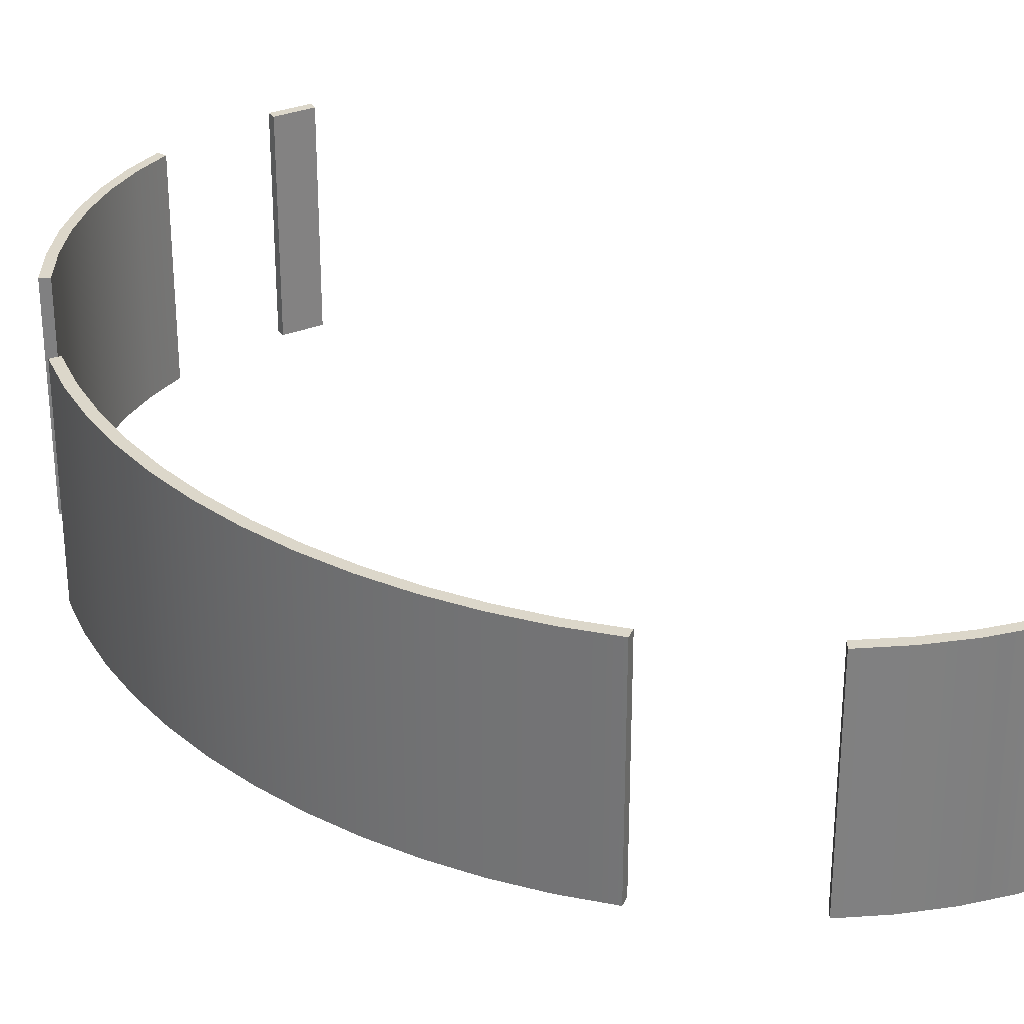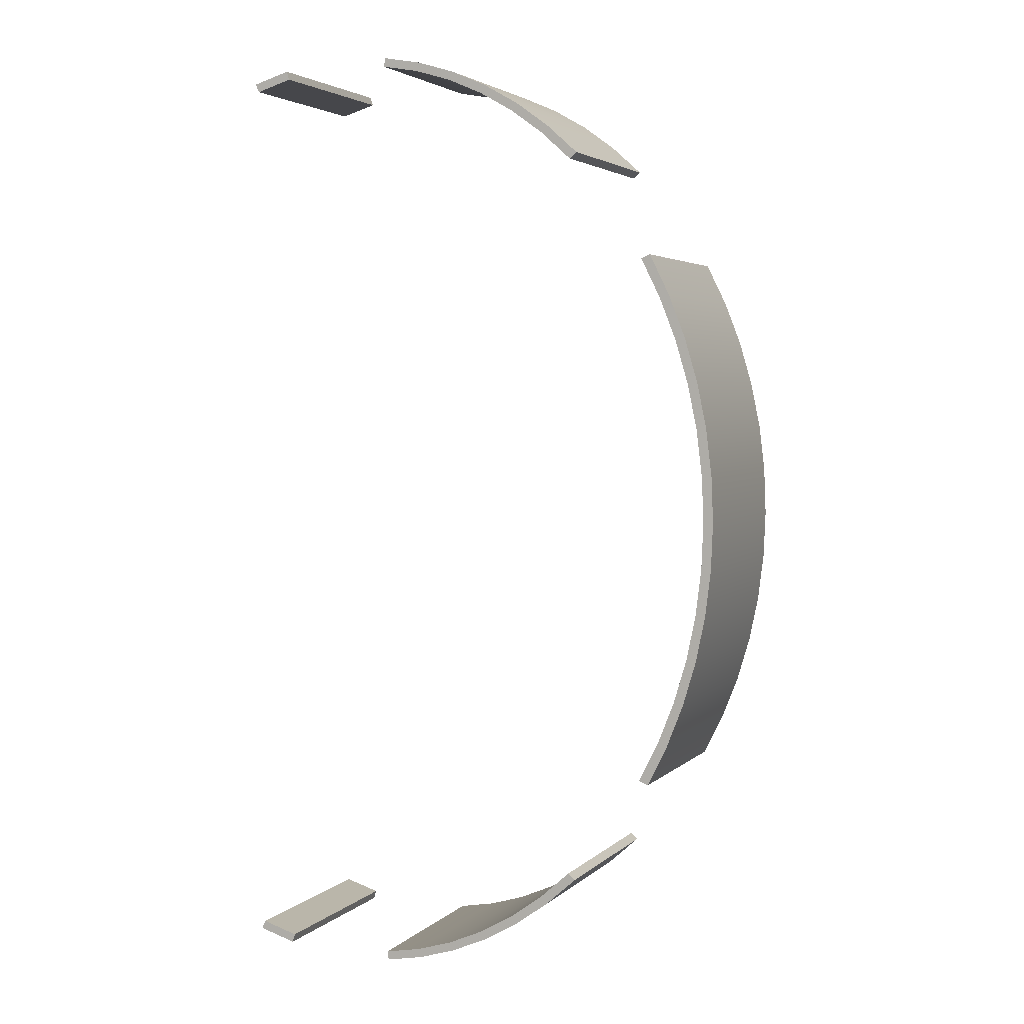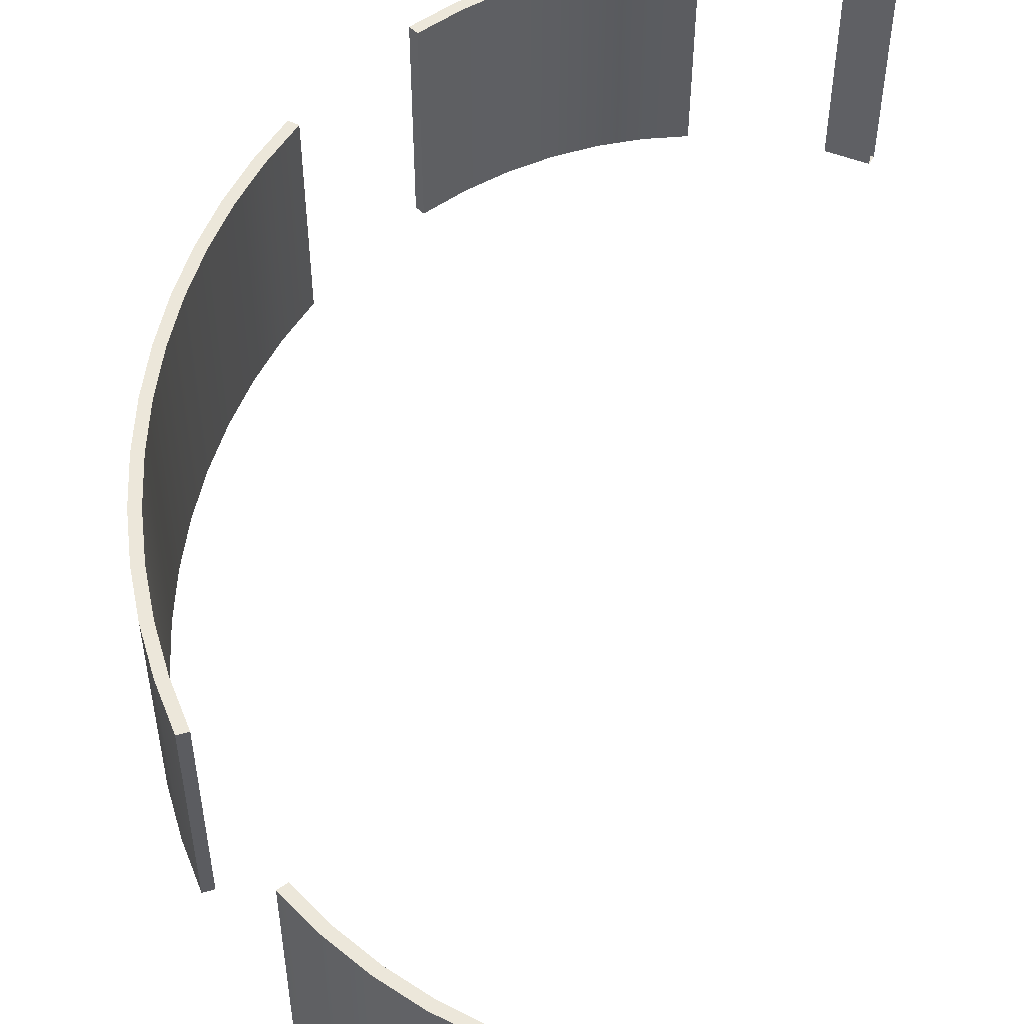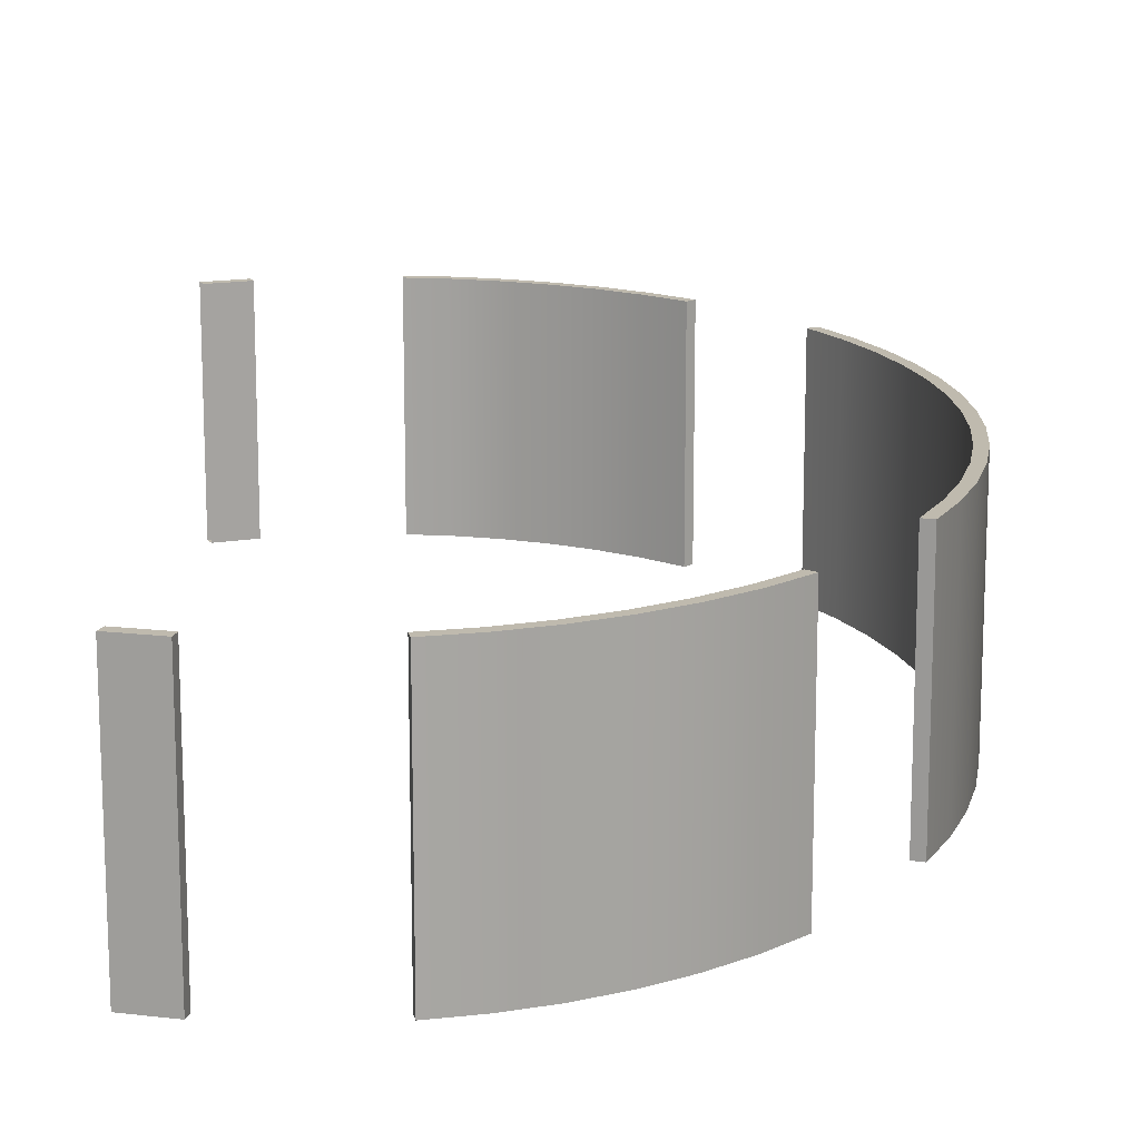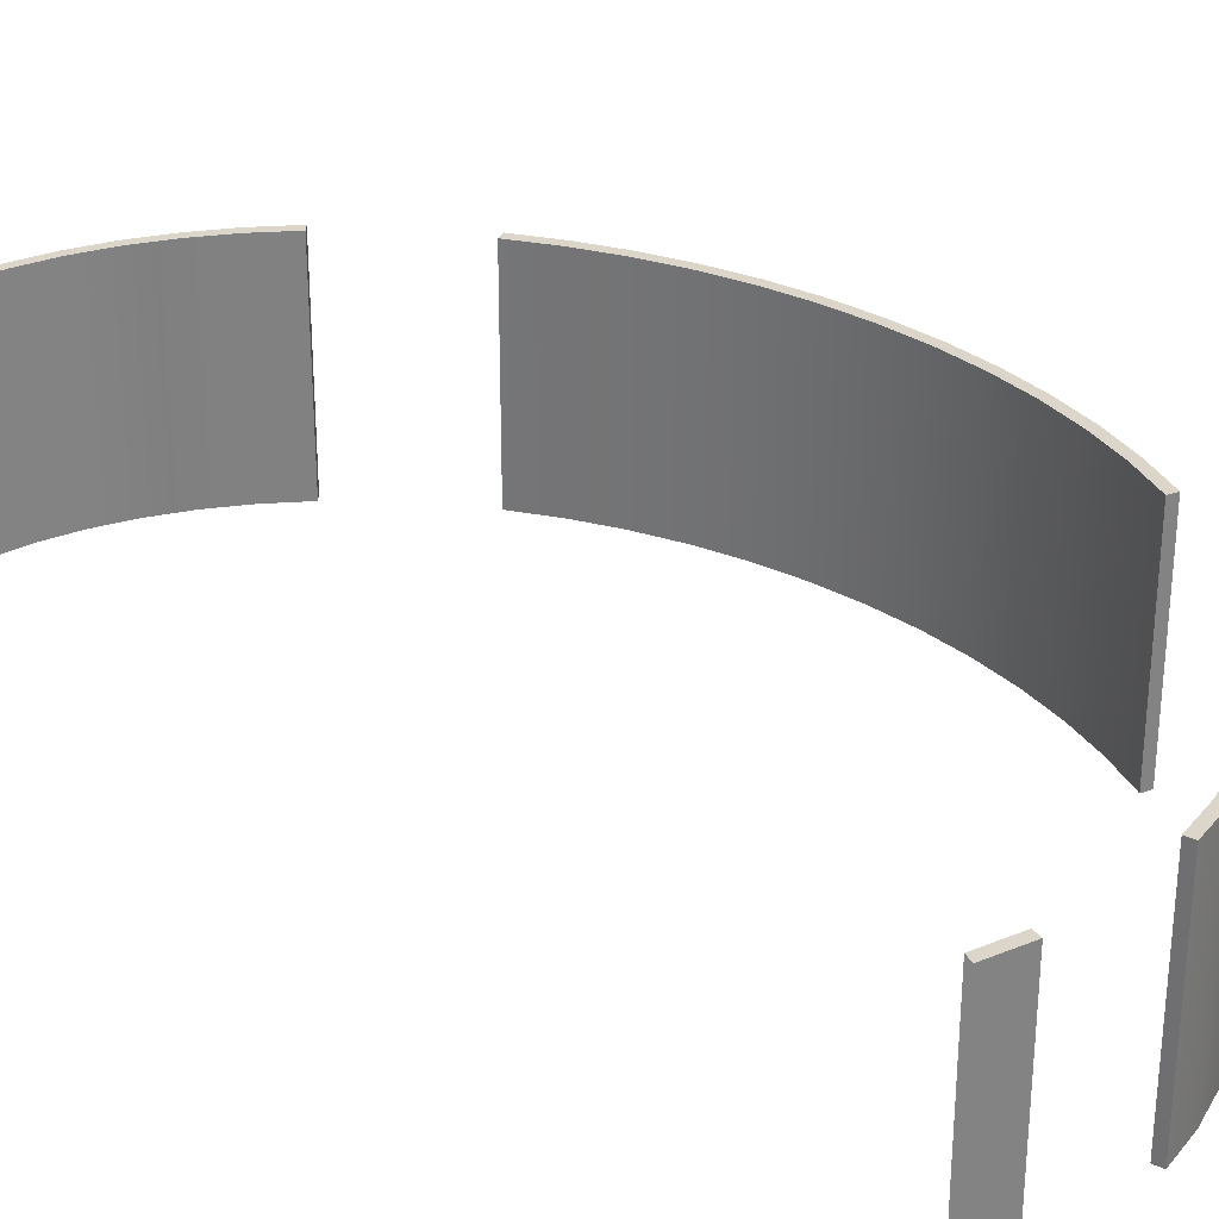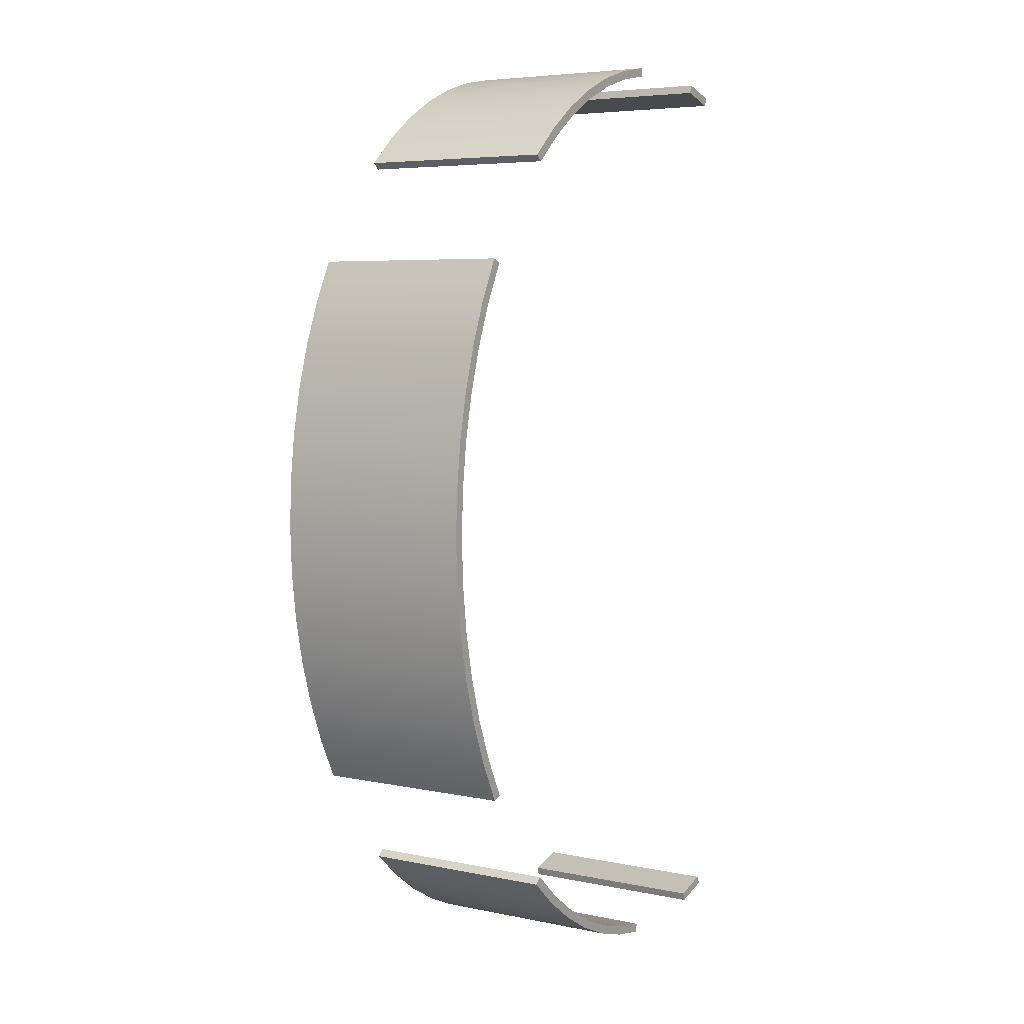
<metadata>
{"format":"obj","ext":"obj","renderer":"f3d","projection":"perspective","resolution":1024,"background":"white","views":[{"elev":30.4,"azim":-47.6,"up":"+Y"},{"elev":3.5,"azim":-157.8,"up":"+Z"},{"elev":53.6,"azim":5.1,"up":"+Y"},{"elev":15.6,"azim":177.1,"up":"+Y"},{"elev":30.0,"azim":132.4,"up":"+Y"},{"elev":5.6,"azim":-57.4,"up":"+Z"}]}
</metadata>
<code>
o Circle.019_Circle.001
v -0.8109 0 -9.964
v -1.614 0 -9.82
v -2.402 0 -9.581
v -3.166 0 -9.25
v -3.9 0 -8.83
v -4.597 0 -8.325
v -5.249 0 -7.74
v -6.879 0 -5.563
v -7.297 0 -4.72
v -7.644 0 -3.832
v -7.917 0 -2.906
v -8.115 0 -1.953
v -8.234 0 -0.9814
v -8.274 0 2e-06
v -8.234 0 0.9814
v -8.115 0 1.953
v -7.917 0 2.906
v -7.644 0 3.832
v -7.297 0 4.72
v -6.879 0 5.563
v -5.249 0 7.74
v -4.597 0 8.325
v -3.9 0 8.83
v -3.166 0 9.25
v -2.402 0 9.581
v -1.614 0 9.82
v -0.8109 0 9.964
v 1.614 0 9.82
v 2.402 0 9.581
v 2.402 0 -9.581
v 1.614 0 -9.82
v -0.8109 4.2 -9.964
v -1.614 4.2 -9.82
v -2.402 4.2 -9.581
v -3.166 4.2 -9.25
v -3.9 4.2 -8.83
v -4.597 4.2 -8.325
v -5.249 4.2 -7.74
v -6.879 4.2 -5.563
v -7.297 4.2 -4.72
v -7.644 4.2 -3.832
v -7.917 4.2 -2.906
v -8.115 4.2 -1.953
v -8.234 4.2 -0.9814
v -8.274 4.2 2e-06
v -8.234 4.2 0.9814
v -8.115 4.2 1.953
v -7.917 4.2 2.906
v -7.644 4.2 3.832
v -7.297 4.2 4.72
v -6.879 4.2 5.563
v -5.249 4.2 7.74
v -4.597 4.2 8.325
v -3.9 4.2 8.83
v -3.166 4.2 9.25
v -2.402 4.2 9.581
v -1.614 4.2 9.82
v -0.8109 4.2 9.964
v 1.614 4.2 9.82
v 2.402 4.2 9.581
v 2.402 4.2 -9.581
v 1.614 4.2 -9.82
v -0.7835 0 -9.782
v -1.56 0 -9.643
v -2.323 0 -9.412
v -3.065 0 -9.091
v -3.779 0 -8.682
v -4.458 0 -8.189
v -5.102 0 -7.611
v -6.69 0 -5.489
v -7.104 0 -4.653
v -7.446 0 -3.778
v -7.716 0 -2.867
v -7.91 0 -1.927
v -8.028 0 -0.9682
v -8.067 0 2e-06
v -8.028 0 0.9682
v -7.91 0 1.927
v -7.716 0 2.867
v -7.446 0 3.778
v -7.104 0 4.653
v -6.69 0 5.489
v -5.102 0 7.611
v -4.458 0 8.189
v -3.779 0 8.682
v -3.065 0 9.091
v -2.323 0 9.412
v -1.56 0 9.643
v -0.7835 0 9.782
v 1.56 0 9.643
v 2.323 0 9.412
v 2.323 0 -9.412
v 1.56 0 -9.643
v -0.7835 4.2 -9.782
v -1.56 4.2 -9.643
v -2.323 4.2 -9.412
v -3.065 4.2 -9.091
v -3.779 4.2 -8.682
v -4.458 4.2 -8.189
v -5.102 4.2 -7.611
v -6.69 4.2 -5.489
v -7.104 4.2 -4.653
v -7.446 4.2 -3.778
v -7.716 4.2 -2.867
v -7.91 4.2 -1.927
v -8.028 4.2 -0.9682
v -8.067 4.2 2e-06
v -8.028 4.2 0.9682
v -7.91 4.2 1.927
v -7.716 4.2 2.867
v -7.446 4.2 3.778
v -7.104 4.2 4.653
v -6.69 4.2 5.489
v -5.102 4.2 7.611
v -4.458 4.2 8.189
v -3.779 4.2 8.682
v -3.065 4.2 9.091
v -2.323 4.2 9.412
v -1.56 4.2 9.643
v -0.7835 4.2 9.782
v 1.56 4.2 9.643
v 2.323 4.2 9.412
v 2.323 4.2 -9.412
v 1.56 4.2 -9.643
v -1.614 0 -9.82
v -0.8109 0 -9.964
v -0.8109 0 -9.964
v -2.402 0 -9.581
v -3.166 0 -9.25
v -3.9 0 -8.83
v -4.597 0 -8.325
v -5.249 0 -7.74
v -5.249 0 -7.74
v -7.297 0 -4.72
v -6.879 0 -5.563
v -6.879 0 -5.563
v -7.644 0 -3.832
v -7.917 0 -2.906
v -8.115 0 -1.953
v -8.234 0 -0.9814
v -8.274 0 2e-06
v -8.234 0 0.9814
v -8.115 0 1.953
v -7.917 0 2.906
v -7.644 0 3.832
v -7.297 0 4.72
v -6.879 0 5.563
v -6.879 0 5.563
v -4.597 0 8.325
v -5.249 0 7.74
v -5.249 0 7.74
v -3.9 0 8.83
v -3.166 0 9.25
v -2.402 0 9.581
v -1.614 0 9.82
v -0.8109 0 9.964
v -0.8109 0 9.964
v 2.402 0 9.581
v 1.614 0 9.82
v 1.614 0 9.82
v 1.614 0 -9.82
v 1.614 0 -9.82
v 2.402 0 -9.581
v -1.614 4.2 -9.82
v -0.8109 4.2 -9.964
v -0.8109 4.2 -9.964
v -2.402 4.2 -9.581
v -3.166 4.2 -9.25
v -3.9 4.2 -8.83
v -4.597 4.2 -8.325
v -5.249 4.2 -7.74
v -5.249 4.2 -7.74
v -7.297 4.2 -4.72
v -6.879 4.2 -5.563
v -6.879 4.2 -5.563
v -7.644 4.2 -3.832
v -7.917 4.2 -2.906
v -8.115 4.2 -1.953
v -8.234 4.2 -0.9814
v -8.274 4.2 2e-06
v -8.234 4.2 0.9814
v -8.115 4.2 1.953
v -7.917 4.2 2.906
v -7.644 4.2 3.832
v -7.297 4.2 4.72
v -6.879 4.2 5.563
v -6.879 4.2 5.563
v -4.597 4.2 8.325
v -5.249 4.2 7.74
v -5.249 4.2 7.74
v -3.9 4.2 8.83
v -3.166 4.2 9.25
v -2.402 4.2 9.581
v -1.614 4.2 9.82
v -0.8109 4.2 9.964
v -0.8109 4.2 9.964
v 2.402 4.2 9.581
v 1.614 4.2 9.82
v 1.614 4.2 9.82
v 1.614 4.2 -9.82
v 1.614 4.2 -9.82
v 2.402 4.2 -9.581
v -1.56 0 -9.643
v -0.7835 0 -9.782
v -0.7835 0 -9.782
v -2.323 0 -9.412
v -3.065 0 -9.091
v -3.779 0 -8.682
v -4.458 0 -8.189
v -5.102 0 -7.611
v -5.102 0 -7.611
v -7.104 0 -4.653
v -6.69 0 -5.489
v -6.69 0 -5.489
v -7.446 0 -3.778
v -7.716 0 -2.867
v -7.91 0 -1.927
v -8.028 0 -0.9682
v -8.067 0 2e-06
v -8.028 0 0.9682
v -7.91 0 1.927
v -7.716 0 2.867
v -7.446 0 3.778
v -7.104 0 4.653
v -6.69 0 5.489
v -6.69 0 5.489
v -4.458 0 8.189
v -5.102 0 7.611
v -5.102 0 7.611
v -3.779 0 8.682
v -3.065 0 9.091
v -2.323 0 9.412
v -1.56 0 9.643
v -0.7835 0 9.782
v -0.7835 0 9.782
v 2.323 0 9.412
v 1.56 0 9.643
v 1.56 0 9.643
v 1.56 0 -9.643
v 1.56 0 -9.643
v 2.323 0 -9.412
v -1.56 4.2 -9.643
v -0.7835 4.2 -9.782
v -0.7835 4.2 -9.782
v -2.323 4.2 -9.412
v -3.065 4.2 -9.091
v -3.779 4.2 -8.682
v -4.458 4.2 -8.189
v -5.102 4.2 -7.611
v -5.102 4.2 -7.611
v -7.104 4.2 -4.653
v -6.69 4.2 -5.489
v -6.69 4.2 -5.489
v -7.446 4.2 -3.778
v -7.716 4.2 -2.867
v -7.91 4.2 -1.927
v -8.028 4.2 -0.9682
v -8.067 4.2 2e-06
v -8.028 4.2 0.9682
v -7.91 4.2 1.927
v -7.716 4.2 2.867
v -7.446 4.2 3.778
v -7.104 4.2 4.653
v -6.69 4.2 5.489
v -6.69 4.2 5.489
v -4.458 4.2 8.189
v -5.102 4.2 7.611
v -5.102 4.2 7.611
v -3.779 4.2 8.682
v -3.065 4.2 9.091
v -2.323 4.2 9.412
v -1.56 4.2 9.643
v -0.7835 4.2 9.782
v -0.7835 4.2 9.782
v 2.323 4.2 9.412
v 1.56 4.2 9.643
v 1.56 4.2 9.643
v 1.56 4.2 -9.643
v 1.56 4.2 -9.643
v 2.323 4.2 -9.412
f 278 239 241 280
f 254 215 212 251
f 269 230 84 115
f 172 133 211 250
f 68 99 249 210
f 175 253 214 136
f 213 252 251 212
f 187 148 226 265
f 81 112 264 225
f 125 126 204 203
f 128 125 203 206
f 129 128 206 207
f 161 163 92 240
f 130 129 207 208
f 131 130 208 209
f 132 131 209 69
f 134 135 70 71
f 165 164 242 243
f 137 134 71 72
f 164 167 245 242
f 138 137 72 216
f 167 168 246 245
f 139 138 216 217
f 202 200 279 123
f 168 169 247 246
f 140 139 217 218
f 169 170 248 247
f 141 140 218 219
f 170 171 100 248
f 142 141 219 220
f 174 173 102 101
f 143 142 220 221
f 173 176 103 102
f 144 143 221 222
f 176 177 255 103
f 145 144 222 223
f 177 178 256 255
f 146 145 223 224
f 178 179 257 256
f 147 146 224 82
f 179 180 258 257
f 149 150 228 227
f 180 181 259 258
f 152 149 227 85
f 181 182 260 259
f 153 152 85 231
f 182 183 261 260
f 154 153 231 232
f 183 184 262 261
f 155 154 232 233
f 184 185 263 262
f 156 155 233 234
f 185 186 113 263
f 189 188 266 267
f 188 191 116 266
f 191 192 270 116
f 158 159 237 236
f 192 193 271 270
f 193 194 272 271
f 194 195 273 272
f 198 197 275 276
f 97 66 65 96
f 98 67 66 97
f 99 68 67 98
f 117 86 230 269
f 118 87 86 117
f 119 88 87 118
f 274 235 88 119
f 95 64 205 244
f 122 91 238 277
f 96 65 64 95
f 229 268 115 84
f 104 73 215 254
f 105 74 73 104
f 106 75 74 105
f 107 76 75 106
f 108 77 76 107
f 109 78 77 108
f 110 79 78 109
f 111 80 79 110
f 112 81 80 111
f 190 114 83 151
f 6 7 38 37
f 5 6 37 36
f 4 5 36 35
f 3 4 35 34
f 2 3 34 33
f 127 2 33 166
f 30 162 201 61
f 8 9 40 39
f 9 10 41 40
f 10 11 42 41
f 11 12 43 42
f 12 13 44 43
f 13 14 45 44
f 14 15 46 45
f 15 16 47 46
f 16 17 48 47
f 17 18 49 48
f 18 19 50 49
f 19 20 51 50
f 21 22 53 52
f 22 23 54 53
f 23 24 55 54
f 24 25 56 55
f 25 26 57 56
f 26 157 196 57
f 160 29 60 199
f 89 120 58 27
f 90 28 59 121
f 93 124 62 31
f 63 1 32 94

</code>
